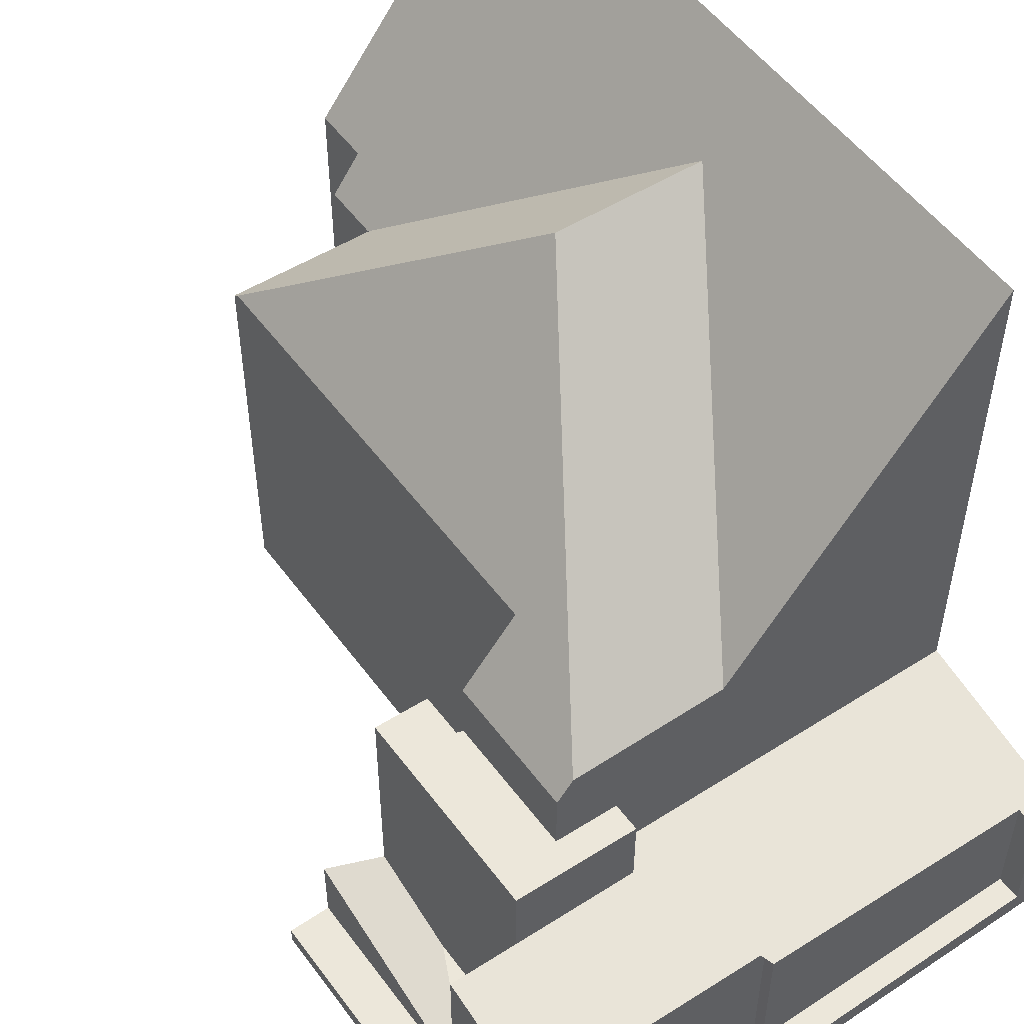
<metadata>
{"format":"obj","ext":"obj","renderer":"f3d","projection":"perspective","resolution":1024,"background":"white","views":[{"elev":52.6,"azim":145.6,"up":"+Z"}]}
</metadata>
<code>
v -514.2 -245.8 6.507
v -514.7 -245.8 7.132
v -514.7 -246.8 7.138
v -518.2 -246.8 11.51
v -518.4 -231.9 2.357
v -513 -232.4 2.748
v -508.8 -232.4 2.951
v -511.7 -244.8 6.598
v -514.2 -244.8 6.516
v -511.8 -237.2 6.706
v -513 -231.8 0.3365
v -508.7 -235.3 0.2995
v -508.1 -235.3 0.2954
v -508 -237.9 0.2885
v -510.8 -238 4.475
v -510.8 -237.2 4.485
v -518.2 -241.9 11.49
v -517.2 -240.3 10.15
v -518.3 -238.6 11.47
v -514.2 -244.8 6.501
v -511.5 -232.4 2.82
v -514.2 -244.8 6.501
v -509.8 -237.9 0.8272
v -518.3 -235 11.45
v -509.8 -237.9 0.8767
v -508.7 -234.3 3.372
v -511.8 -234.4 3.23
v -509.8 -237.9 4.089
v -517.8 -231.9 2.385
v -518.3 -235 3.028
v -513 -232.2 2.704
v -513.9 -234.9 5.854
v -517.2 -240.3 10.15
v -518.3 -235 5.783
v -517.2 -240.3 10.15
v -511.7 -244.6 6.685
v -514.6 -240.3 10.22
v -508.9 -232.4 2.946
v -510 -238 4.514
v -509.2 -234.3 3.352
v -511.2 -234.9 5.896
v -510.9 -237.2 5.553
v -509.8 -237.9 4.247
v -514.6 -240.3 10.22
v -514.6 -240.3 10.22
v -508.7 -234.3 2.812
v -511.7 -244.6 6.685
v -509.4 -235.4 0.304
v -509.4 -235.4 0.304
v -508.7 -237.9 0.2931
v -509.4 -234.3 0.3068
v -513 -232.2 0.3354
v -517.8 -231.9 0.3679
v -508.7 -234.3 0.3021
v -510.1 -234.4 4.563
v -509.8 -237.9 4.526
v -512.7 -234.9 4.414
v -518.3 -235 4.106
v -510.9 -237.2 4.48
v -515.8 -238 8.342
v -513.2 -238 8.404
v -515.7 -242.5 8.355
v -515.8 -238 8.342
v -513.1 -242.5 8.416
v -513.2 -238 8.404
v -515.6 -246.8 8.367
v -513.1 -242.5 8.416
v -515.7 -242.5 8.355
v -518.3 -235 8.276
v -515.9 -235 8.334
v -509.9 -236.3 0.3045
v -509.9 -236.3 0.3045
v -509 -234.3 0.3036
v -509.2 -234.8 0.3038
v -509.8 -237.9 0.8016
v -508.7 -234.3 0.4473
v -508.7 -237.9 1.507
v -510.1 -234.4 4.482
v -509.8 -237.7 4.247
v -512.7 -234.9 4.39
v -513.4 -234.9 4.374
v -518.3 -235 4.268
v -509.8 -237.9 4.228
v -509.9 -234.4 4.577
v -509.9 -234.4 4.486
v -509.9 -234.4 4.577
v -509.2 -234.3 3.352
v -508.7 -234.3 3.372
v -509 -234.3 0.3036
v -508.7 -234.3 0.3021
v -510.1 -234.4 4.563
v -509.9 -234.4 0.8576
v -509.9 -234.4 3.318
v -512 -234.4 3.52
v -512 -234.4 3.219
v -512 -234.4 4.44
v -509.4 -234.3 0.3068
v -509.9 -234.4 4.255
v -509.9 -234.4 0.3096
v -518.4 -234.6 2.925
v -511.8 -234.4 3.23
v -512 -234.4 4.46
v -513.4 -234.9 4.376
v -513.4 -234.9 4.378
v -513.3 -238 8.4
v -513.3 -238.2 8.602
v -513.2 -242.3 8.581
v -513.3 -238.2 8.602
v -513.2 -242.5 8.413
v -513.2 -244.8 6.548
v -513.4 -234.9 5.24
v -513.4 -232.2 2.683
v -513.4 -234.9 3.259
v -513.4 -232.2 0.3383
v -513.2 -242.3 8.581
v -513.4 -231.8 0.3394
v -513.4 -234.4 3.155
v -513.4 -234.9 5.861
v -518.1 -238.9 11.26
v -518.1 -241.7 11.27
v -518 -246.8 11.3
v -518.2 -235 11.23
v -518.2 -235 8.28
v -518.2 -235 5.786
v -518.2 -235 4.272
v -518.2 -235 3.036
v -518.2 -231.9 2.365
v -518.2 -234.5 2.933
v -518.2 -235 4.115
v -509.9 -234.8 4.451
v -509.9 -234.8 4.57
v -510.9 -234.9 4.512
v -518.3 -235 11.45
v -518.2 -235 11.23
v -511.2 -234.9 5.896
v -509.2 -234.8 0.3038
v -508.7 -234.8 0.3008
v -510.1 -234.8 4.557
v -510.9 -234.9 5.559
v -515.9 -235 8.334
v -513.9 -234.9 5.854
v -509.9 -234.8 0.8602
v -509.9 -234.8 3.421
v -508.8 -234.8 0.3013
v -508.8 -234.8 0.5483
v -512 -234.9 4.453
v -513.9 -234.9 5.854
v -513.4 -234.9 5.861
v -512 -234.9 4.405
v -511.2 -234.9 5.896
v -509.4 -234.8 0.3055
v -509.9 -234.8 4.254
v -509.2 -234.8 0.3038
v -512 -234.9 3.521
v -512 -234.9 3.323
v -509.9 -234.8 0.3084
v -513.4 -234.9 3.259
v -518.2 -235 3.036
v -518.3 -235 3.028
v -510.9 -234.4 4.519
v -510.9 -234.4 4.463
v -510.9 -234.9 4.512
v -510.9 -234.9 5.559
v -510.9 -237.2 5.553
v -510.9 -234.9 5.559
v -511 -232.4 2.845
v -510.9 -234.4 3.269
v -510.9 -234.9 4.512
v -510.9 -237.2 4.48
v -510.9 -234.4 4.519
v -510.9 -234.4 3.269
v -518.2 -245.1 11.51
v -518 -245.1 11.29
v -515.7 -245.1 8.362
v -514.2 -245 6.502
v -518.2 -246.5 11.51
v -518 -246.5 11.3
v -515.6 -246.4 8.366
v -514.7 -246.4 7.136
v -517.8 -232.3 2.471
v -517.8 -232.3 0.3669
v -513.4 -232.2 0.3383
v -513 -232.2 0.3354
v -513.4 -232.2 2.683
v -513 -232.2 2.704
v -518.4 -232.3 2.442
v -518.2 -232.3 2.45
v -518.4 -232 2.382
v -518.2 -232 2.39
v -513.4 -231.9 0.3392
v -517.8 -232 2.409
v -517.8 -232 0.3676
v -513 -231.9 0.3363
v -508.8 -234.3 0.3026
v -508.8 -234.8 0.3013
v -508.7 -237.9 0.2931
v -508.8 -234.8 0.3013
v -508.8 -234.3 2.904
v -508.8 -234.3 3.368
v -508.8 -234.3 0.3999
v -508.8 -234.8 0.5483
v -508.8 -234.3 3.368
v -508.8 -232.4 2.948
v -508.8 -234.3 0.3026
v -508.8 -234.8 0.5483
v -508.7 -237.9 1.507
v -515.7 -232.3 0.3532
v -515.7 -232 0.354
v -515.7 -232.3 2.573
v -515.7 -231.9 0.3542
v -515.6 -238 8.347
v -515.6 -240.3 10.2
v -515.5 -242.5 8.359
v -515.5 -242.8 8.101
v -515.4 -246.4 8.11
v -515.5 -245.1 8.106
v -515.5 -242.8 8.101
v -515.6 -237.7 8.089
v -515.7 -235 8.083
v -515.4 -246.8 8.111
v -515.6 -240.3 10.2
v -515.7 -235 8.083
v -515.7 -235 4.253
v -515.7 -235 4.327
v -515.7 -232.3 0.3532
v -515.7 -235 3.153
v -515.7 -235 3.153
v -515.6 -237.7 8.089
v -515.7 -234.5 3.05
v -515.7 -235 5.825
v -515.7 -232.3 2.573
v -509.8 -237.2 4.536
v -509.9 -234.4 4.486
v -509.9 -234.8 4.57
v -509.8 -237.9 4.526
v -509.9 -234.4 4.577
v -509.9 -234.4 4.255
v -509.9 -234.4 0.3096
v -509.9 -234.8 0.3084
v -509.9 -234.4 3.318
v -509.8 -237.9 0.8016
v -509.9 -236.3 0.3045
v -509.9 -234.4 3.318
v -509.9 -234.4 0.8576
v -509.9 -234.4 0.3096
v -509.9 -232.4 2.896
v -517.7 -235 5.792
v -517.7 -235 8.29
v -517.7 -235 4.281
v -517.8 -232.3 2.471
v -517.7 -235 3.056
v -517.8 -232.3 0.3669
v -517.8 -232.3 0.3669
v -517.8 -234.5 2.953
v -517.8 -232.3 2.471
v -517.5 -246.5 10.73
v -517.6 -245.1 10.72
v -517.6 -241 10.71
v -517.8 -232 0.3676
v -517.8 -232 2.409
v -517.8 -231.9 0.3679
v -517.8 -231.9 2.385
v -517.7 -235 4.139
v -517.7 -235 10.7
v -517.7 -235 3.056
v -517.7 -235 10.7
v -517.7 -239.6 10.71
v -517.5 -246.8 10.73
v -516.1 -240.3 10.18
v -516.1 -238.5 8.748
v -516.1 -238.5 8.748
v -516.1 -242 8.767
v -516.1 -240.3 10.18
v -516.2 -235 8.327
v -516.2 -235 5.817
v -516.2 -235 4.315
v -516.2 -232.3 2.548
v -516.2 -235 3.129
v -516.2 -232.3 0.3565
v -516.2 -232.3 0.3565
v -516.2 -232.3 2.548
v -516.2 -234.5 3.026
v -516 -245.1 8.783
v -516 -246.4 8.79
v -516.1 -242 8.767
v -516.2 -232 0.3573
v -516.2 -231.9 0.3576
v -516.2 -235 4.225
v -516.2 -235 8.729
v -516.2 -235 3.129
v -516.2 -235 8.729
v -516 -246.8 8.792
v -509.8 -237.2 4.282
v -518.3 -237.4 11.46
v -518.1 -237.4 11.25
v -517.7 -237.4 10.71
v -509.8 -237.2 4.536
v -509.8 -237.2 0.5713
v -508.7 -237.2 0.2951
v -510.1 -237.2 4.524
v -512.7 -237.3 7.82
v -512.7 -237.3 7.82
v -511.8 -237.2 6.705
v -508.1 -237.2 0.2905
v -515.6 -237.3 8.088
v -515.4 -237.3 7.778
v -509.8 -237.2 0.5713
v -509.8 -237.2 0.8727
v -509.8 -237.2 3.928
v -509.7 -237.2 0.6739
v -509.8 -237.2 4.248
v -508.7 -237.2 1.275
v -515.8 -237.3 8.34
v -515.4 -237.3 7.778
v -513.3 -237.3 7.81
v -516.1 -237.3 8.742
v -508.7 -237.2 0.2951
v -508.7 -237.2 1.275
v -510.8 -237.2 4.485
v -512 -234.4 3.219
v -512 -234.4 3.52
v -512 -234.4 4.44
v -512 -234.4 4.46
v -512 -234.9 4.405
v -512 -234.9 4.453
v -512 -237.2 6.894
v -512 -236.1 6.9
v -512 -234.9 4.453
v -512 -234.9 3.323
v -512 -236.1 6.9
v -511.8 -244.4 6.855
v -512 -234.9 3.323
v -512 -234.4 3.219
v -512.1 -232.4 2.793
v -511.8 -244.4 6.855
v -511.8 -244.8 6.593
v -512 -234.9 5.883
v -512 -234.4 4.46
v -512 -234.9 3.521
v -512 -234.9 5.883
v -518.2 -232 2.393
v -518.2 -231.9 2.368
v -518.1 -235 4.119
v -518.1 -235 4.274
v -518.1 -235 11.14
v -518.1 -235 3.04
v -518.1 -235 3.04
v -518.1 -234.5 2.936
v -518.1 -235 11.14
v -518 -239 11.15
v -518.1 -237.4 11.14
v -517.9 -246.8 11.16
v -517.9 -246.5 11.16
v -518.1 -235 8.282
v -518 -241.5 11.15
v -518.1 -235 5.787
v -518.1 -232.3 2.454
v -517.9 -245.1 11.16
v -517.8 -231.9 2.385
v -517.8 -232 2.409
v -517.8 -235 4.281
v -517.8 -235 4.138
v -517.8 -235 10.72
v -517.8 -235 3.055
v -517.8 -234.5 2.952
v -517.8 -235 3.055
v -517.8 -235 10.72
v -517.7 -237.4 10.73
v -517.7 -239.5 10.74
v -517.6 -246.5 10.78
v -517.6 -246.8 10.78
v -517.8 -235 8.29
v -517.7 -241 10.75
v -517.8 -235 5.792
v -517.8 -232.3 2.47
v -517.6 -245.1 10.77
v -515.4 -232.3 0.351
v -515.4 -232 0.3518
v -515.4 -232.3 2.589
v -515.4 -231.9 0.3521
v -515.3 -237.2 7.676
v -515.3 -235 7.67
v -515.3 -237.3 7.779
v -515.3 -238 8.355
v -515.3 -235 3.169
v -515.1 -246.4 7.697
v -515.1 -245.1 7.694
v -515.2 -243.3 7.69
v -515.1 -246.8 7.698
v -515.3 -235 7.67
v -515.2 -240.3 10.21
v -515.2 -242.5 8.367
v -515.2 -243.3 7.69
v -515.2 -240.3 10.21
v -515.3 -237.2 7.676
v -515.3 -235 4.271
v -515.3 -235 4.334
v -515.4 -232.3 0.351
v -515.3 -235 3.169
v -515.3 -234.5 3.065
v -515.3 -235 5.831
v -515.4 -232.3 2.589
v -514.7 -245.8 7.132
v -514.2 -245.8 6.507
v -514.2 -245.8 0
v -514.7 -245.8 0
v -514.7 -246.4 7.136
v -514.7 -245.8 7.132
v -514.7 -245.8 0
v -514.7 -246.4 0
v -515.1 -246.8 7.698
v -514.7 -246.8 7.138
v -514.7 -246.8 0
v -515.1 -246.8 -8.882e-16
v -518.2 -246.5 11.51
v -518.2 -246.8 11.51
v -518.2 -246.8 0
v -518.2 -246.5 0
v -518.2 -231.9 2.365
v -518.4 -231.9 2.357
v -518.4 -231.9 0
v -518.2 -231.9 0
v -512.1 -232.4 2.793
v -513 -232.4 2.748
v -513 -232.4 0
v -512.1 -232.4 0
v -508.7 -234.3 3.372
v -508.8 -232.4 2.951
v -508.8 -232.4 4.441e-16
v -508.7 -234.3 0
v -511.8 -244.8 6.593
v -511.7 -244.8 6.598
v -511.7 -244.8 8.882e-16
v -511.8 -244.8 0
v -514.2 -244.8 6.501
v -514.2 -244.8 6.516
v -514.2 -244.8 0
v -514.2 -244.8 0
v -511.8 -237.2 6.705
v -511.8 -237.2 6.706
v -511.8 -237.2 -8.882e-16
v -511.8 -237.2 0
v -513 -231.9 0.3363
v -513 -231.8 0.3365
v -513 -231.8 0
v -513 -231.9 -5.551e-17
v -508.1 -235.3 0.2954
v -508.7 -235.3 0.2995
v -508.7 -235.3 0
v -508.1 -235.3 0
v -508.1 -237.2 0.2905
v -508.1 -235.3 0.2954
v -508.1 -235.3 0
v -508.1 -237.2 0
v -508.7 -237.9 0.2931
v -508 -237.9 0.2885
v -508 -237.9 0
v -508.7 -237.9 0
v -510.8 -237.2 4.485
v -510.8 -238 4.475
v -510.8 -238 0
v -510.8 -237.2 0
v -510.9 -237.2 4.48
v -510.8 -237.2 4.485
v -510.8 -237.2 0
v -510.9 -237.2 0
v -518.3 -238.6 11.47
v -518.2 -241.9 11.49
v -518.2 -241.9 0
v -518.3 -238.6 0
v -518.3 -237.4 11.46
v -518.3 -238.6 11.47
v -518.3 -238.6 0
v -518.3 -237.4 0
v -514.2 -245 6.502
v -514.2 -244.8 6.501
v -514.2 -244.8 0
v -514.2 -245 0
v -511 -232.4 2.845
v -511.5 -232.4 2.82
v -511.5 -232.4 0
v -511 -232.4 0
v -509.8 -237.9 0.8016
v -509.8 -237.9 0.8272
v -509.8 -237.9 -1.11e-16
v -509.8 -237.9 -1.11e-16
v -508.8 -232.4 2.948
v -508.9 -232.4 2.946
v -508.9 -232.4 0
v -508.8 -232.4 0
v -510.8 -238 4.475
v -510 -238 4.514
v -510 -238 0
v -510.8 -238 0
v -511.7 -244.8 6.598
v -511.7 -244.6 6.685
v -511.7 -244.6 0
v -511.7 -244.8 8.882e-16
v -516 -246.8 8.792
v -515.6 -246.8 8.367
v -515.6 -246.8 -1.776e-15
v -516 -246.8 -1.776e-15
v -508.7 -234.8 0.3008
v -508.7 -234.3 0.3021
v -508.7 -234.3 0
v -508.7 -234.8 0
v -518.4 -232.3 2.442
v -518.4 -234.6 2.925
v -518.4 -234.6 0
v -518.4 -232.3 0
v -514.2 -244.8 6.516
v -513.2 -244.8 6.548
v -513.2 -244.8 0
v -514.2 -244.8 0
v -513 -231.8 0.3365
v -513.4 -231.8 0.3394
v -513.4 -231.8 0
v -513 -231.8 0
v -518.2 -246.8 11.51
v -518 -246.8 11.3
v -518 -246.8 0
v -518.2 -246.8 0
v -518.2 -231.9 2.368
v -518.2 -231.9 2.365
v -518.2 -231.9 0
v -518.2 -231.9 0
v -508.7 -235.3 0.2995
v -508.7 -234.8 0.3008
v -508.7 -234.8 0
v -508.7 -235.3 0
v -518.4 -234.6 2.925
v -518.3 -235 3.028
v -518.3 -235 -4.441e-16
v -518.4 -234.6 0
v -511.8 -237.2 6.706
v -510.9 -237.2 5.553
v -510.9 -237.2 0
v -511.8 -237.2 -8.882e-16
v -509.9 -232.4 2.896
v -511 -232.4 2.845
v -511 -232.4 0
v -509.9 -232.4 0
v -518.2 -241.9 11.49
v -518.2 -245.1 11.51
v -518.2 -245.1 1.776e-15
v -518.2 -241.9 0
v -514.2 -245.8 6.507
v -514.2 -245 6.502
v -514.2 -245 0
v -514.2 -245.8 0
v -518.2 -245.1 11.51
v -518.2 -246.5 11.51
v -518.2 -246.5 0
v -518.2 -245.1 1.776e-15
v -514.7 -246.8 7.138
v -514.7 -246.4 7.136
v -514.7 -246.4 0
v -514.7 -246.8 0
v -513 -232.4 2.748
v -513 -232.2 2.704
v -513 -232.2 0
v -513 -232.4 0
v -518.4 -232 2.382
v -518.4 -232.3 2.442
v -518.4 -232.3 0
v -518.4 -232 0
v -518.4 -231.9 2.357
v -518.4 -232 2.382
v -518.4 -232 0
v -518.4 -231.9 0
v -513 -232.2 0.3354
v -513 -231.9 0.3363
v -513 -231.9 -5.551e-17
v -513 -232.2 0
v -508.8 -232.4 2.951
v -508.8 -232.4 2.948
v -508.8 -232.4 0
v -508.8 -232.4 4.441e-16
v -509.8 -237.9 0.8272
v -508.7 -237.9 1.507
v -508.7 -237.9 0
v -509.8 -237.9 -1.11e-16
v -515.4 -231.9 0.3521
v -515.7 -231.9 0.3542
v -515.7 -231.9 0
v -515.4 -231.9 5.551e-17
v -515.6 -246.8 8.367
v -515.4 -246.8 8.111
v -515.4 -246.8 0
v -515.6 -246.8 -1.776e-15
v -510 -238 4.514
v -509.8 -237.9 4.526
v -509.8 -237.9 0
v -510 -238 0
v -508.9 -232.4 2.946
v -509.9 -232.4 2.896
v -509.9 -232.4 0
v -508.9 -232.4 0
v -516.2 -231.9 0.3576
v -517.8 -231.9 0.3679
v -517.8 -231.9 0
v -516.2 -231.9 -5.551e-17
v -517.6 -246.8 10.78
v -517.5 -246.8 10.73
v -517.5 -246.8 0
v -517.6 -246.8 -1.776e-15
v -515.7 -231.9 0.3542
v -516.2 -231.9 0.3576
v -516.2 -231.9 -5.551e-17
v -515.7 -231.9 0
v -517.5 -246.8 10.73
v -516 -246.8 8.792
v -516 -246.8 -1.776e-15
v -517.5 -246.8 0
v -518.3 -235 11.45
v -518.3 -237.4 11.46
v -518.3 -237.4 0
v -518.3 -235 0
v -511.7 -244.6 6.685
v -511.8 -237.2 6.705
v -511.8 -237.2 0
v -511.7 -244.6 0
v -508 -237.9 0.2885
v -508.1 -237.2 0.2905
v -508.1 -237.2 0
v -508 -237.9 0
v -510.8 -237.2 4.485
v -510.8 -237.2 4.485
v -510.8 -237.2 0
v -510.8 -237.2 0
v -511.5 -232.4 2.82
v -512.1 -232.4 2.793
v -512.1 -232.4 0
v -511.5 -232.4 0
v -513.2 -244.8 6.548
v -511.8 -244.8 6.593
v -511.8 -244.8 0
v -513.2 -244.8 0
v -517.8 -231.9 2.385
v -518.2 -231.9 2.368
v -518.2 -231.9 0
v -517.8 -231.9 0
v -518 -246.8 11.3
v -517.9 -246.8 11.16
v -517.9 -246.8 -1.776e-15
v -518 -246.8 0
v -517.8 -231.9 2.385
v -517.8 -231.9 2.385
v -517.8 -231.9 0
v -517.8 -231.9 0
v -517.9 -246.8 11.16
v -517.6 -246.8 10.78
v -517.6 -246.8 -1.776e-15
v -517.9 -246.8 -1.776e-15
v -513.4 -231.8 0.3394
v -515.4 -231.9 0.3521
v -515.4 -231.9 5.551e-17
v -513.4 -231.8 0
v -515.4 -246.8 8.111
v -515.1 -246.8 7.698
v -515.1 -246.8 -8.882e-16
v -515.4 -246.8 0
v -518.4 -231.9 0
v -513 -231.8 0
v -513 -232.4 0
v -508.8 -232.4 0
v -508.7 -235.3 0
v -508.1 -235.3 0
v -508 -237.9 0
v -510.8 -238 0
v -510.8 -237.2 0
v -511.8 -237.2 0
v -511.7 -244.8 0
v -514.2 -244.8 0
v -514.2 -245.8 0
v -514.7 -245.8 0
v -514.7 -246.8 0
v -518.2 -246.8 0
f 326 303 36 331
f 304 14 196 299
f 306 218 305
f 120 17 19 119
f 386 179 3 389
f 111 57 104
f 199 26 46 198
f 309 28 25 308
f 112 31 52 114
f 273 221 213 68 285
f 124 34 69 123
f 337 41 165 162 325
f 139 42 59 132
f 79 43 83
f 200 76 54 194
f 136 48 151
f 298 71 49 310
f 192 53 29 191
f 232 56 43 79 293
f 321 27 320
f 104 57 80 103
f 270 60 211 212 269
f 323 160 161 322
f 108 65 64 107
f 295 119 19 294
f 177 121 4 176
f 214 68 213
f 123 69 24 122
f 308 25 75 307
f 293 79 311
f 322 161 171 27 321
f 129 58 82 125
f 311 79 83 28 309
f 203 7 88 202
f 155 95 94 154
f 154 94 96 149
f 334 21 101 333
f 167 101 21 166
f 149 96 102 146
f 103 81 104
f 105 61 106
f 107 37 108
f 336 110 109 67 335
f 125 82 34 124
f 115 67 109
f 187 128 100 186
f 111 32 118
f 126 30 58 129
f 316 271 18 267 296
f 292 268 256 284
f 274 248 264 289
f 267 18 258
f 390 32 401
f 401 32 111 104 81 397
f 402 112 114 398
f 379 184 117 400
f 397 81 396
f 396 81 103 113 399
f 130 85 86 131
f 204 90 137 197
f 142 92 93 143
f 317 144 145 318
f 211 60 228
f 330 301 315 148 340
f 338 170 168 328
f 151 97 89 136
f 143 93 98 152
f 310 49 153 205 312
f 156 99 92 142
f 152 98 85 130
f 400 117 157 385
f 159 100 128 158
f 160 55 78 161
f 240 167 166 246
f 300 39 15 319
f 198 46 76 200
f 243 171 161 78 237
f 170 91 138 168
f 172 17 120 173
f 388 20 175 387
f 283 257 258 18 272
f 176 172 173 177
f 387 175 1 2 179 386
f 284 256 257 283
f 193 183 182 190
f 189 187 186 188
f 378 190 182 377
f 188 5 127 189
f 380 116 190 378
f 191 180 181 192
f 190 116 11 193
f 233 78 55 84
f 297 235 39 300
f 198 40 199
f 194 73 200
f 195 74 201
f 202 87 38 203
f 237 78 233
f 197 136 89 204
f 234 138 91 236
f 280 253 259 286
f 286 259 261 287
f 391 212 211 384
f 393 214 213 392
f 215 178 174 216
f 216 174 62 217
f 305 218 63 313
f 220 66 178 215
f 392 213 221 394
f 288 263 249 276
f 278 251 263 288
f 383 314 395
f 290 265 254 282
f 275 247 248 274
f 276 249 247 275
f 279 252 250 277
f 282 254 255 281
f 238 97 151 239
f 243 40 198 200 73 51 244
f 244 51 245
f 246 38 87 240
f 239 151 48 242
f 374 356 354 372
f 361 344 356 374
f 365 348 357 375
f 370 353 358 376
f 376 358 355 373
f 375 357 341 360
f 360 341 342 359
f 362 343 344 361
f 364 346 343 362
f 366 347 348 365
f 369 350 351 368
f 371 352 353 370
f 372 354 345 363
f 373 355 350 369
f 269 35 270
f 274 70 222 230 275
f 275 230 224 276
f 277 231 225 279
f 281 209 229 282
f 283 174 178 284
f 272 62 174 283
f 285 33 273
f 286 208 207 280
f 287 210 208 286
f 276 224 223 288
f 288 223 227 278
f 282 229 226 290
f 313 63 271 316
f 284 178 66 292
f 289 70 274
f 293 130 131 232
f 294 133 134 295
f 368 351 349 367
f 300 138 234 297
f 327 135 163 164 10 303 326
f 299 197 137 12 13 304
f 382 141 381
f 308 142 143 309
f 310 23 241 298
f 309 143 152 311
f 307 72 156 142 308
f 311 152 130 293
f 313 140 219 305
f 384 211 228 314 383
f 316 291 140 313
f 318 77 50 317
f 301 61 105 315
f 312 206 23 310
f 319 16 169 168 138 300
f 296 266 291 316
f 324 80 57 325
f 326 302 327
f 331 64 65 302 326
f 333 117 184 185 6 334
f 335 47 8 336
f 325 57 111 118 337
f 332 113 103 80 339
f 339 80 324
f 340 150 330
f 329 157 117 333
f 341 189 127 342
f 343 129 125 344
f 346 126 129 343
f 347 158 128 348
f 350 119 295 351
f 352 121 177 353
f 354 123 122 345
f 355 120 119 350
f 351 295 134 349
f 356 124 123 354
f 344 125 124 356
f 348 128 187 357
f 353 177 173 358
f 358 173 120 355
f 357 187 189 341
f 359 262 260 360
f 361 249 263 362
f 362 263 251 364
f 365 254 265 366
f 368 296 267 369
f 370 256 268 371
f 363 264 248 372
f 369 267 258 373
f 367 266 296 368
f 372 248 247 374
f 374 247 249 361
f 375 255 254 365
f 376 257 256 370
f 373 258 257 376
f 360 260 255 375
f 377 207 208 378
f 378 208 210 380
f 381 306 305 219 382
f 383 315 105 384
f 386 215 216 387
f 387 216 217 388
f 389 220 215 386
f 384 105 106 44 391
f 392 109 110 9 22 393
f 394 45 115 109 392
f 395 147 148 315 383
f 396 223 224 397
f 399 227 223 396
f 385 226 229 400
f 401 230 222 390
f 397 224 230 401
f 398 225 231 402
f 400 229 209 379
f 404 405 406 403
f 408 409 410 407
f 412 413 414 411
f 416 417 418 415
f 420 421 422 419
f 424 425 426 423
f 428 429 430 427
f 432 433 434 431
f 436 437 438 435
f 440 441 442 439
f 444 445 446 443
f 448 449 450 447
f 452 453 454 451
f 456 457 458 455
f 460 461 462 459
f 464 465 466 463
f 468 469 470 467
f 472 473 474 471
f 476 477 478 475
f 480 481 482 479
f 484 485 486 483
f 488 489 490 487
f 492 493 494 491
f 496 497 498 495
f 500 501 502 499
f 504 505 506 503
f 508 509 510 507
f 512 513 514 511
f 516 517 518 515
f 520 521 522 519
f 524 525 526 523
f 528 529 530 527
f 532 533 534 531
f 536 537 538 535
f 540 541 542 539
f 544 545 546 543
f 548 549 550 547
f 552 553 554 551
f 556 557 558 555
f 560 561 562 559
f 564 565 566 563
f 568 569 570 567
f 572 573 574 571
f 576 577 578 575
f 580 581 582 579
f 584 585 586 583
f 588 589 590 587
f 592 593 594 591
f 596 597 598 595
f 600 601 602 599
f 604 605 606 603
f 608 609 610 607
f 612 613 614 611
f 616 617 618 615
f 620 621 622 619
f 624 625 626 623
f 628 629 630 627
f 632 633 634 631
f 636 637 638 635
f 640 641 642 639
f 644 645 646 643
f 648 649 650 647
f 652 653 654 651
f 656 657 658 655
f 660 661 662 659
f 664 665 666 667 668 669 670 671 672 673 674 675 676 677 678 663

</code>
